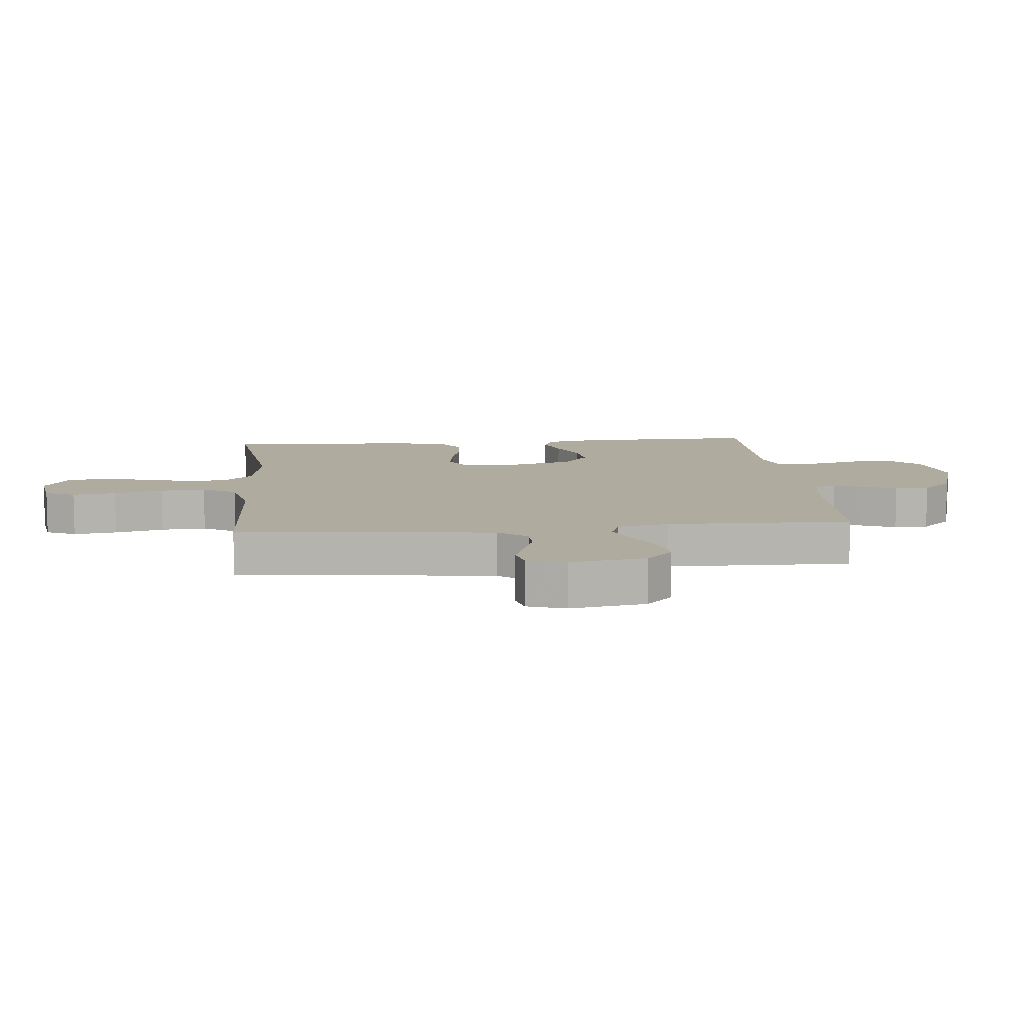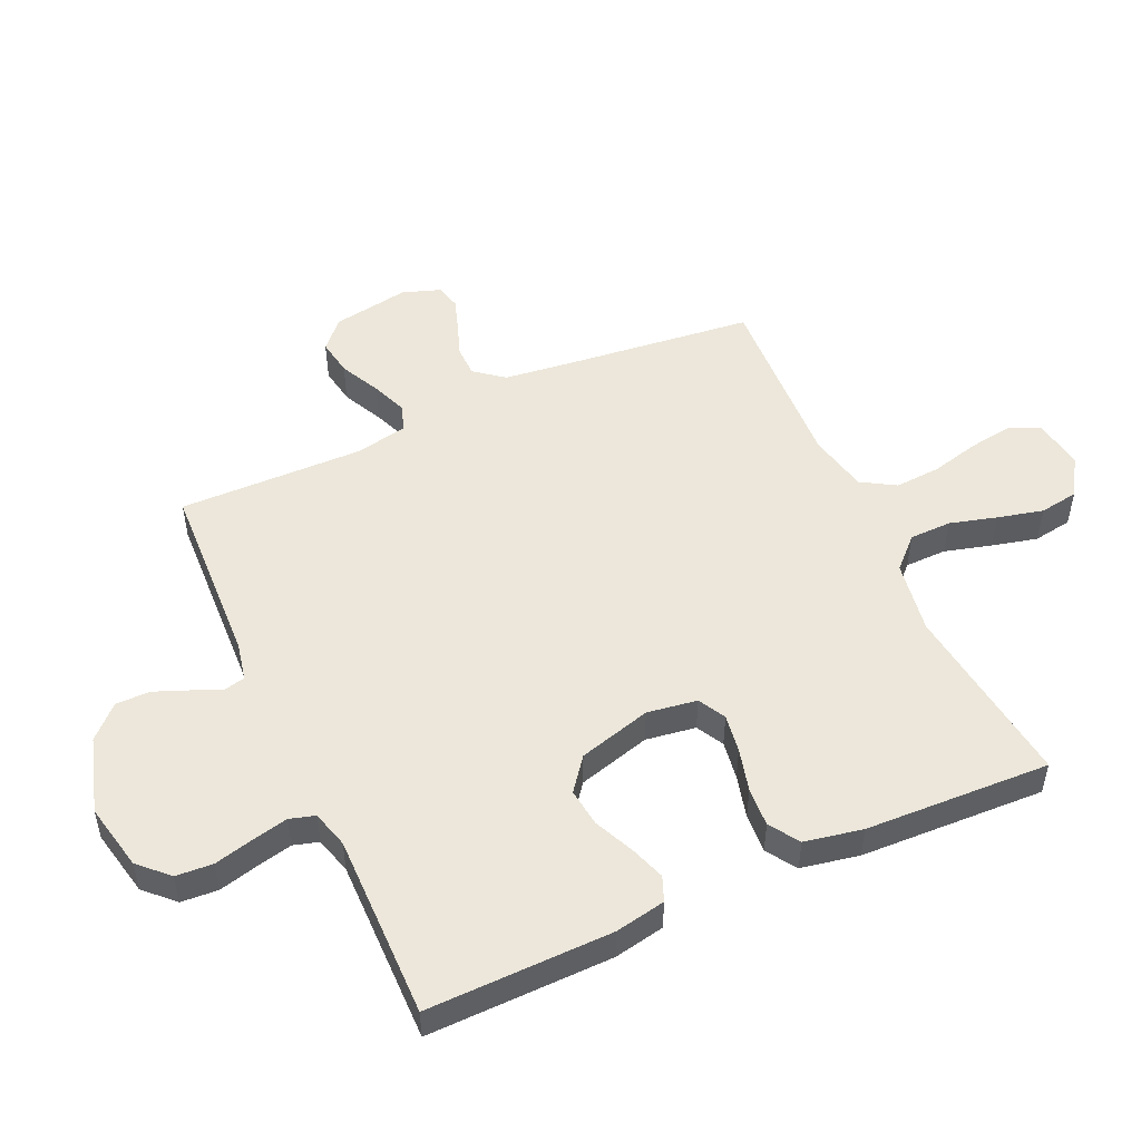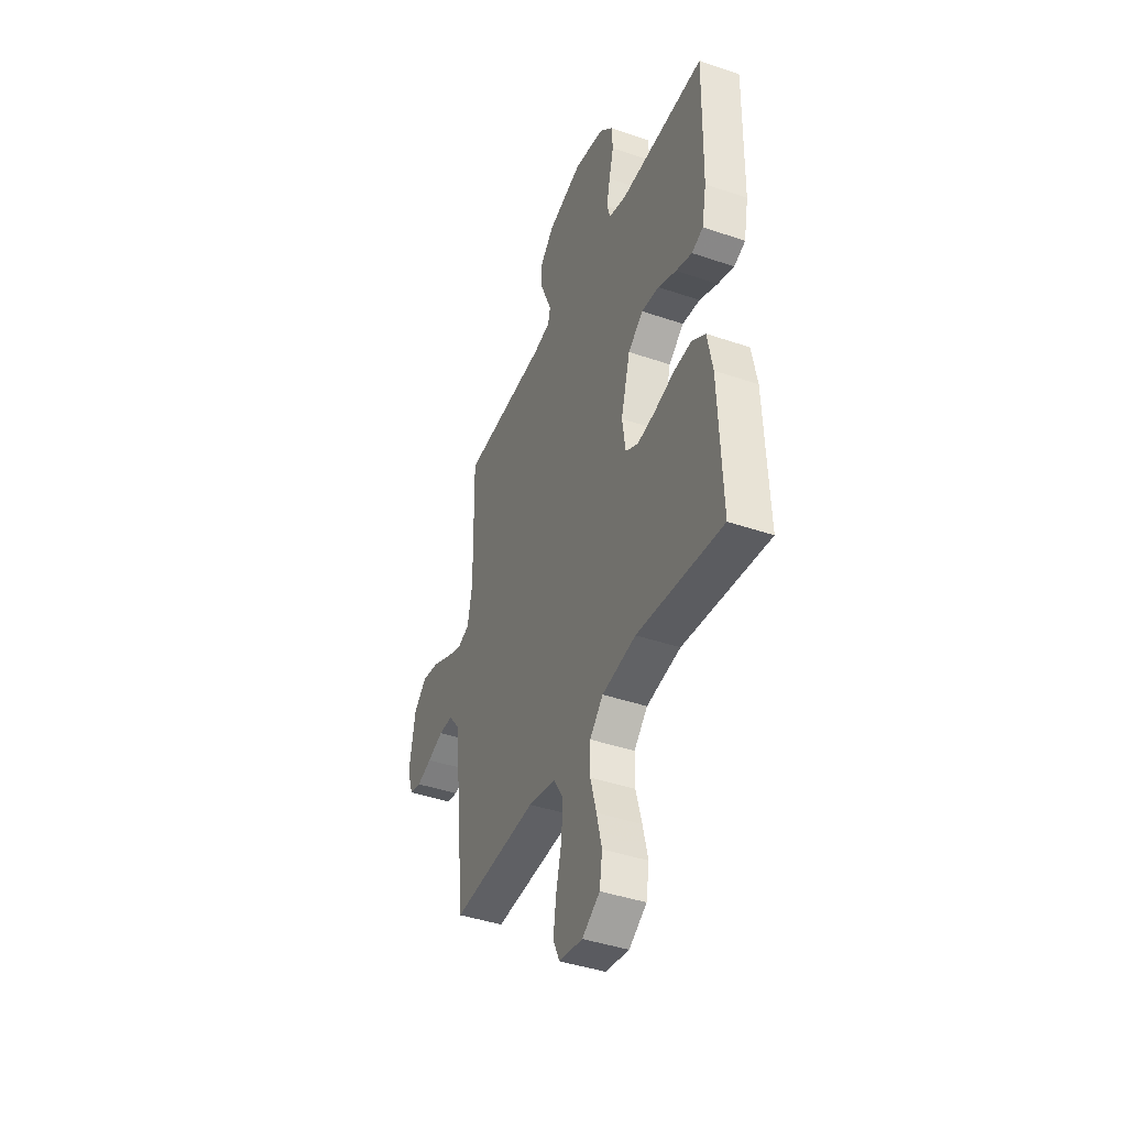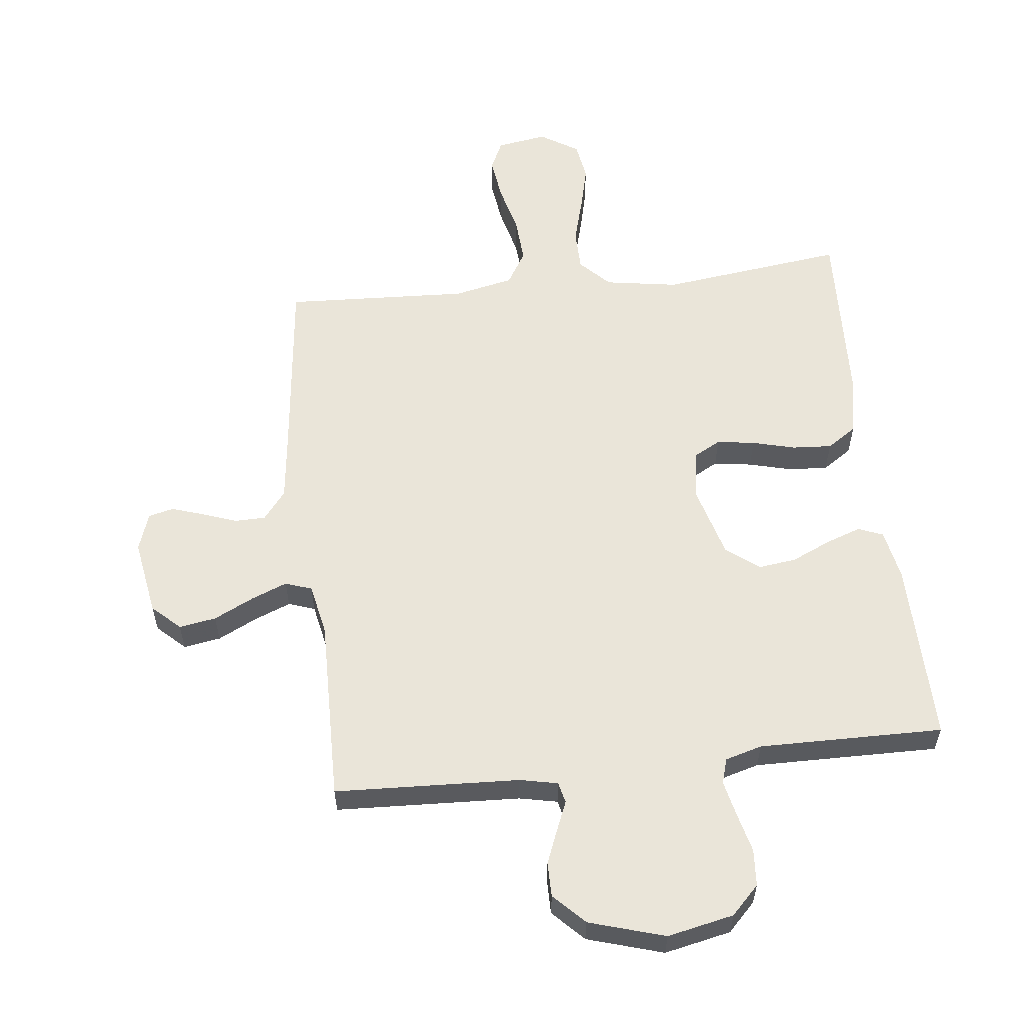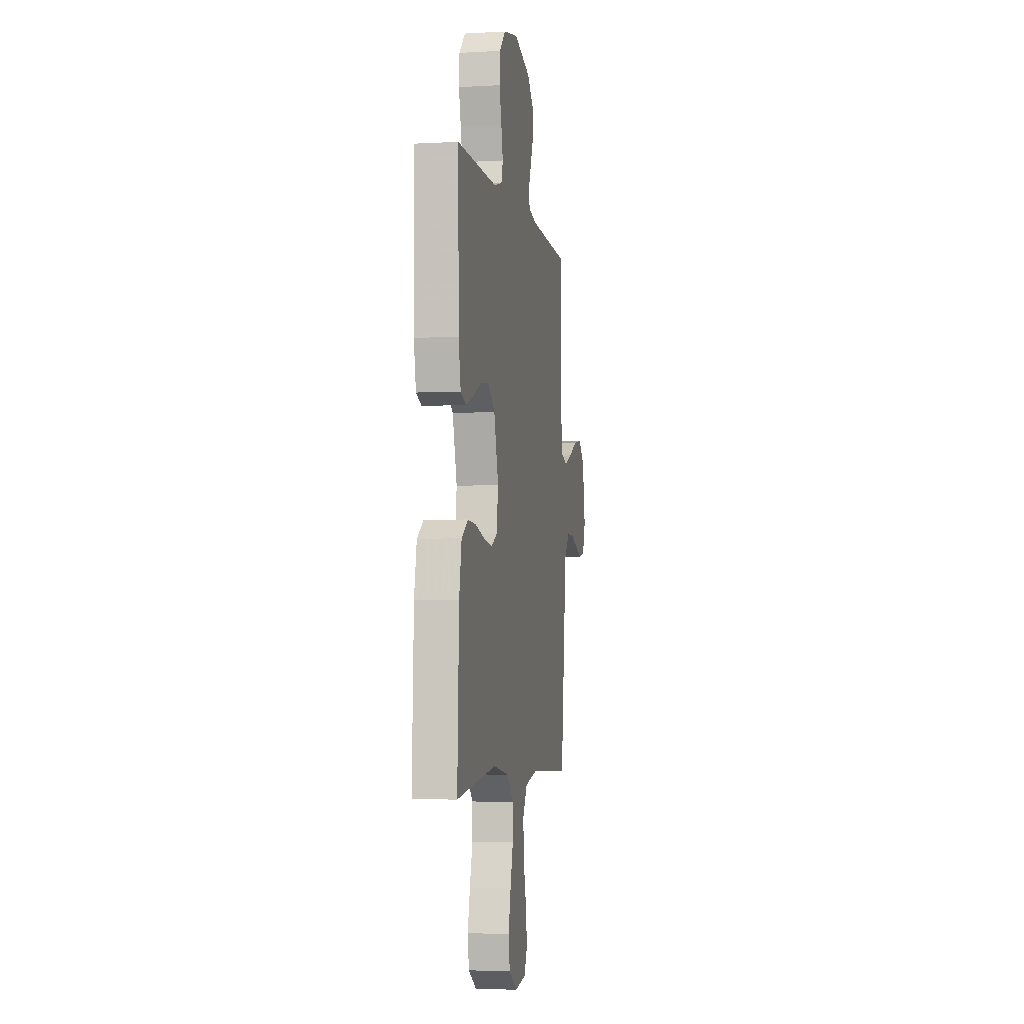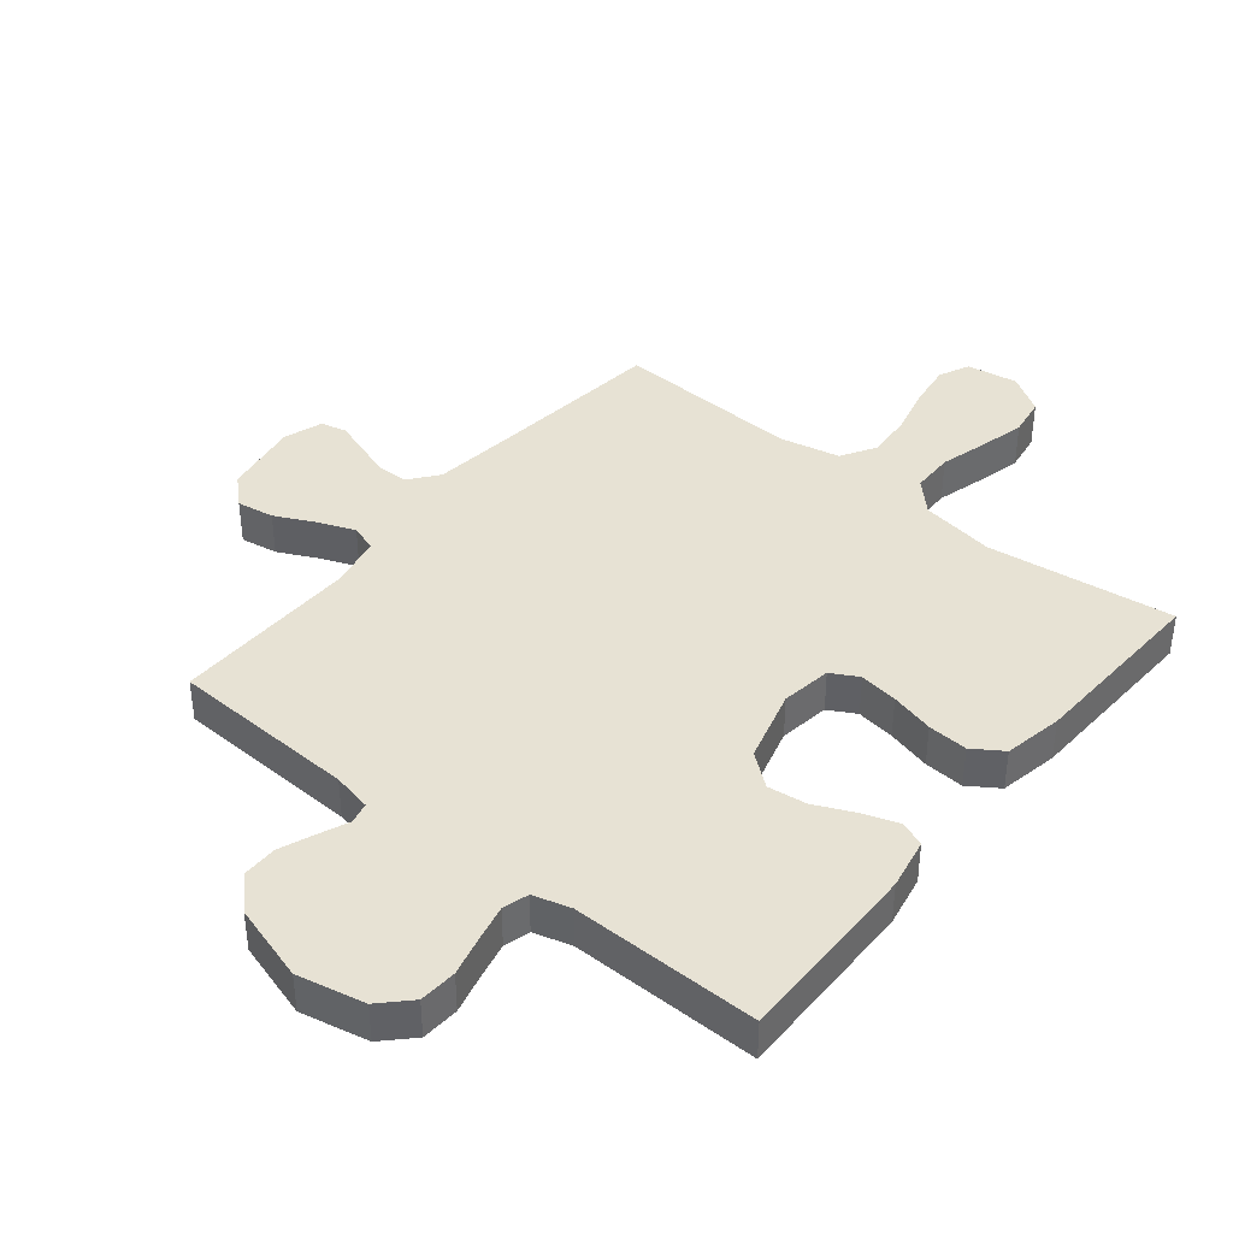
<metadata>
{"format":"obj","ext":"obj","renderer":"f3d","projection":"perspective","resolution":1024,"background":"white","views":[{"elev":9.7,"azim":-95.4,"up":"+Y"},{"elev":50.9,"azim":65.7,"up":"+Y"},{"elev":-41.9,"azim":67.6,"up":"+Z"},{"elev":57.8,"azim":-6.4,"up":"+Y"},{"elev":-4.1,"azim":100.3,"up":"+Z"},{"elev":40.0,"azim":39.2,"up":"+Y"}]}
</metadata>
<code>
v -0.5 0.07 0.5
v -0.2 0.07 0.513
v -0.138 0.07 0.526
v -0.13 0.07 0.56
v -0.15 0.07 0.608
v -0.172 0.07 0.663
v -0.172 0.07 0.719
v -0.123 0.07 0.769
v 0 0.07 0.806
v 0.108 0.07 0.783
v 0.153 0.07 0.737
v 0.157 0.07 0.677
v 0.141 0.07 0.613
v 0.128 0.07 0.555
v 0.14 0.07 0.514
v 0.2 0.07 0.497
v 0.5 0.07 0.5
v 0.495 0.07 0.2
v 0.479 0.07 0.118
v 0.439 0.07 0.102
v 0.382 0.07 0.122
v 0.318 0.07 0.151
v 0.256 0.07 0.159
v 0.203 0.07 0.118
v 0.17 0.07 0
v 0.182 0.07 -0.081
v 0.226 0.07 -0.105
v 0.288 0.07 -0.096
v 0.358 0.07 -0.078
v 0.422 0.07 -0.074
v 0.47 0.07 -0.106
v 0.488 0.07 -0.2
v 0.5 0.07 -0.5
v 0.2 0.07 -0.462
v 0.081 0.07 -0.481
v 0.034 0.07 -0.529
v 0.033 0.07 -0.597
v 0.054 0.07 -0.673
v 0.072 0.07 -0.747
v 0.062 0.07 -0.81
v 0 0.07 -0.849
v -0.082 0.07 -0.836
v -0.105 0.07 -0.787
v -0.095 0.07 -0.716
v -0.075 0.07 -0.636
v -0.07 0.07 -0.562
v -0.103 0.07 -0.507
v -0.2 0.07 -0.486
v -0.5 0.07 -0.5
v -0.533 0.07 -0.2
v -0.547 0.07 -0.083
v -0.584 0.07 -0.036
v -0.634 0.07 -0.035
v -0.69 0.07 -0.055
v -0.742 0.07 -0.072
v -0.783 0.07 -0.062
v -0.804 0.07 0
v -0.783 0.07 0.124
v -0.738 0.07 0.166
v -0.678 0.07 0.156
v -0.613 0.07 0.124
v -0.555 0.07 0.101
v -0.512 0.07 0.116
v -0.495 0.07 0.2
v -0.5 0 0.5
v -0.2 0 0.513
v -0.138 0 0.526
v -0.13 0 0.56
v -0.15 0 0.608
v -0.172 0 0.663
v -0.172 0 0.719
v -0.123 0 0.769
v 0 0 0.806
v 0.108 0 0.783
v 0.153 0 0.737
v 0.157 0 0.677
v 0.141 0 0.613
v 0.128 0 0.555
v 0.14 0 0.514
v 0.2 0 0.497
v 0.5 0 0.5
v 0.495 0 0.2
v 0.479 0 0.118
v 0.439 0 0.102
v 0.382 0 0.122
v 0.318 0 0.151
v 0.256 0 0.159
v 0.203 0 0.118
v 0.17 0 0
v 0.182 0 -0.081
v 0.226 0 -0.105
v 0.288 0 -0.096
v 0.358 0 -0.078
v 0.422 0 -0.074
v 0.47 0 -0.106
v 0.488 0 -0.2
v 0.5 0 -0.5
v 0.2 0 -0.462
v 0.081 0 -0.481
v 0.034 0 -0.529
v 0.033 0 -0.597
v 0.054 0 -0.673
v 0.072 0 -0.747
v 0.062 0 -0.81
v 0 0 -0.849
v -0.082 0 -0.836
v -0.105 0 -0.787
v -0.095 0 -0.716
v -0.075 0 -0.636
v -0.07 0 -0.562
v -0.103 0 -0.507
v -0.2 0 -0.486
v -0.5 0 -0.5
v -0.533 0 -0.2
v -0.547 0 -0.083
v -0.584 0 -0.036
v -0.634 0 -0.035
v -0.69 0 -0.055
v -0.742 0 -0.072
v -0.783 0 -0.062
v -0.804 0 0
v -0.783 0 0.124
v -0.738 0 0.166
v -0.678 0 0.156
v -0.613 0 0.124
v -0.555 0 0.101
v -0.512 0 0.116
v -0.495 0 0.2
f 59 60 61
f 58 59 61
f 57 58 61
f 56 57 61
f 55 56 61
f 54 55 61
f 53 54 61
f 52 53 61 62
f 51 52 62 63
f 48 49 50
f 51 63 64
f 50 51 64
f 48 50 64
f 47 48 64
f 43 44 45
f 42 43 45
f 41 42 45
f 40 41 45
f 39 40 45
f 38 39 45
f 37 38 45
f 36 37 45 46
f 64 1 2
f 47 64 2
f 46 47 2
f 36 46 2
f 35 36 2
f 32 33 34
f 31 32 34
f 30 31 34
f 29 30 34
f 28 29 34
f 20 21 22
f 19 20 22
f 18 19 22
f 17 18 22
f 16 17 22
f 15 16 22 23
f 11 12 13
f 10 11 13
f 9 10 13
f 8 9 13
f 7 8 13
f 6 7 13
f 5 6 13
f 4 5 13
f 3 4 13 14
f 2 3 14 15
f 27 28 34 35
f 26 27 35
f 25 26 35 2
f 24 25 2 15
f 15 23 24
f 125 124 123
f 125 123 122
f 125 122 121
f 125 121 120
f 125 120 119
f 125 119 118
f 125 118 117
f 126 125 117 116
f 127 126 116 115
f 114 113 112
f 128 127 115
f 128 115 114
f 128 114 112
f 128 112 111
f 109 108 107
f 109 107 106
f 109 106 105
f 109 105 104
f 109 104 103
f 109 103 102
f 109 102 101
f 110 109 101 100
f 66 65 128
f 66 128 111
f 66 111 110
f 66 110 100
f 66 100 99
f 98 97 96
f 98 96 95
f 98 95 94
f 98 94 93
f 98 93 92
f 86 85 84
f 86 84 83
f 86 83 82
f 86 82 81
f 86 81 80
f 87 86 80 79
f 77 76 75
f 77 75 74
f 77 74 73
f 77 73 72
f 77 72 71
f 77 71 70
f 77 70 69
f 77 69 68
f 78 77 68 67
f 79 78 67 66
f 99 98 92 91
f 99 91 90
f 66 99 90 89
f 79 66 89 88
f 88 87 79
f 1 65 66 2
f 2 66 67 3
f 3 67 68 4
f 4 68 69 5
f 5 69 70 6
f 6 70 71 7
f 7 71 72 8
f 8 72 73 9
f 9 73 74 10
f 10 74 75 11
f 11 75 76 12
f 12 76 77 13
f 13 77 78 14
f 14 78 79 15
f 15 79 80 16
f 16 80 81 17
f 17 81 82 18
f 18 82 83 19
f 19 83 84 20
f 20 84 85 21
f 21 85 86 22
f 22 86 87 23
f 23 87 88 24
f 24 88 89 25
f 25 89 90 26
f 26 90 91 27
f 27 91 92 28
f 28 92 93 29
f 29 93 94 30
f 30 94 95 31
f 31 95 96 32
f 32 96 97 33
f 33 97 98 34
f 34 98 99 35
f 35 99 100 36
f 36 100 101 37
f 37 101 102 38
f 38 102 103 39
f 39 103 104 40
f 40 104 105 41
f 41 105 106 42
f 42 106 107 43
f 43 107 108 44
f 44 108 109 45
f 45 109 110 46
f 46 110 111 47
f 47 111 112 48
f 48 112 113 49
f 49 113 114 50
f 50 114 115 51
f 51 115 116 52
f 52 116 117 53
f 53 117 118 54
f 54 118 119 55
f 55 119 120 56
f 56 120 121 57
f 57 121 122 58
f 58 122 123 59
f 59 123 124 60
f 60 124 125 61
f 61 125 126 62
f 62 126 127 63
f 63 127 128 64
f 64 128 65 1

</code>
